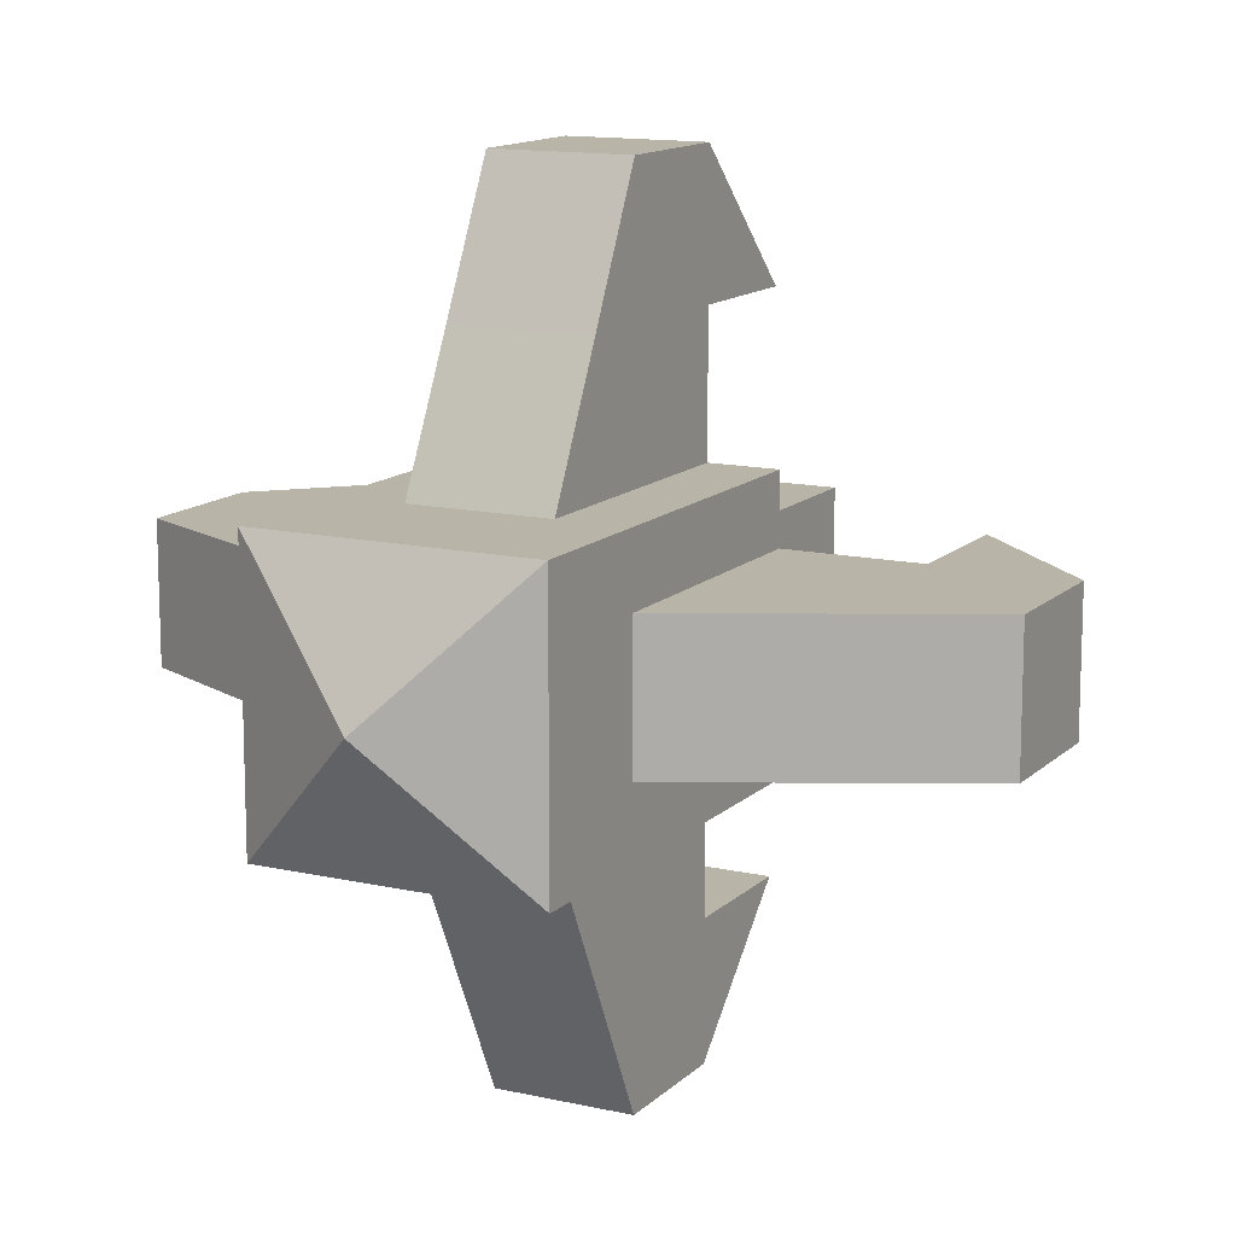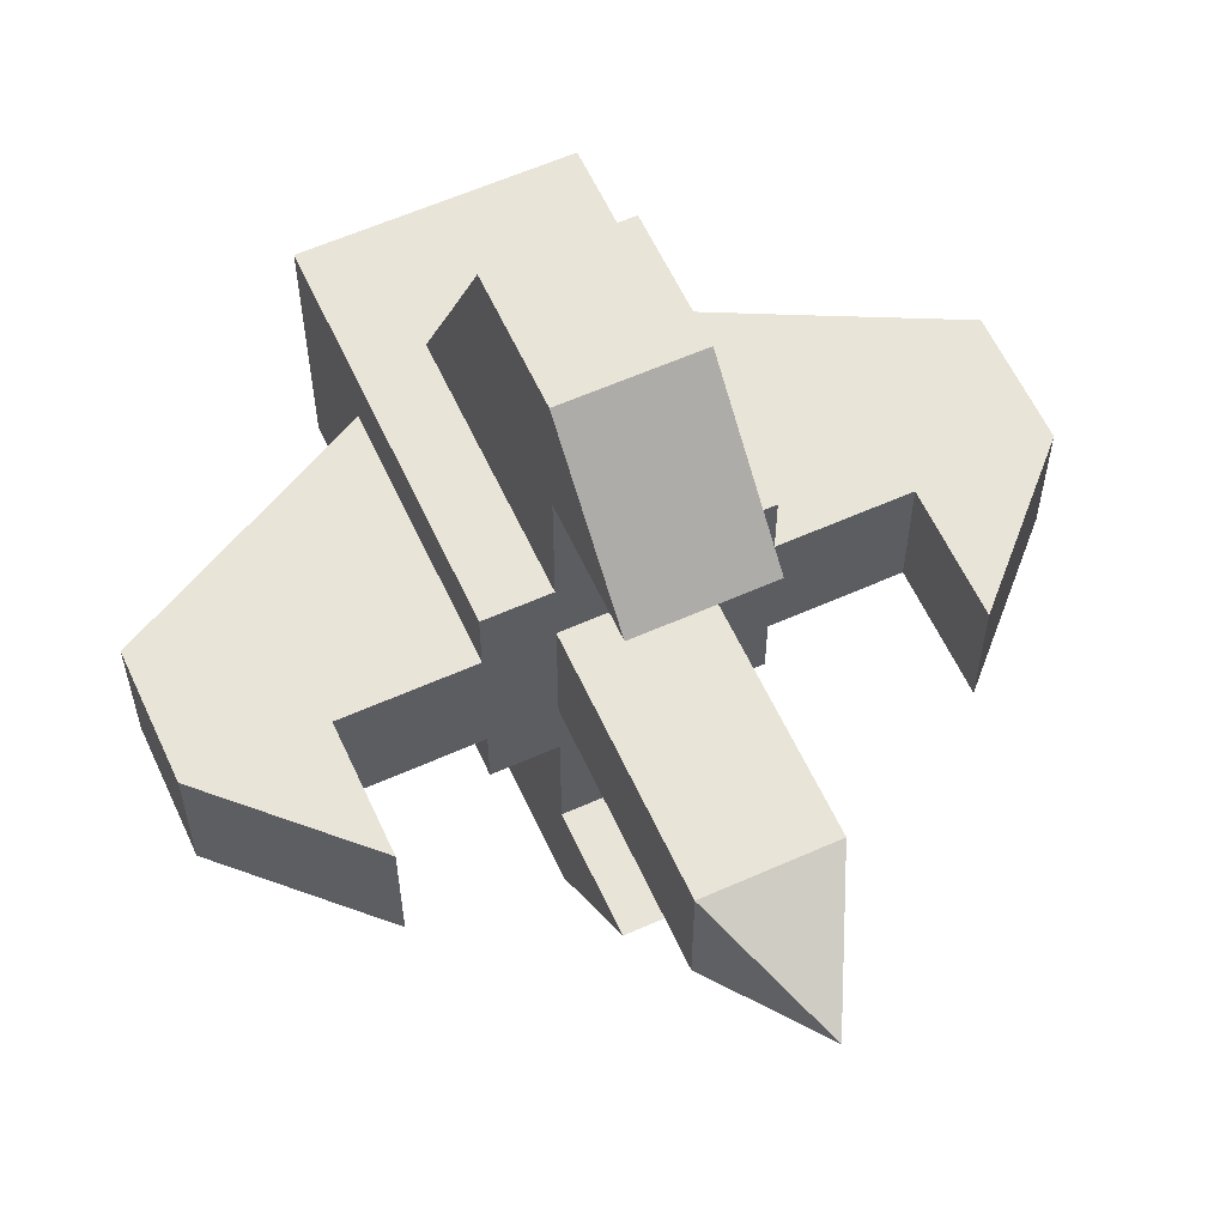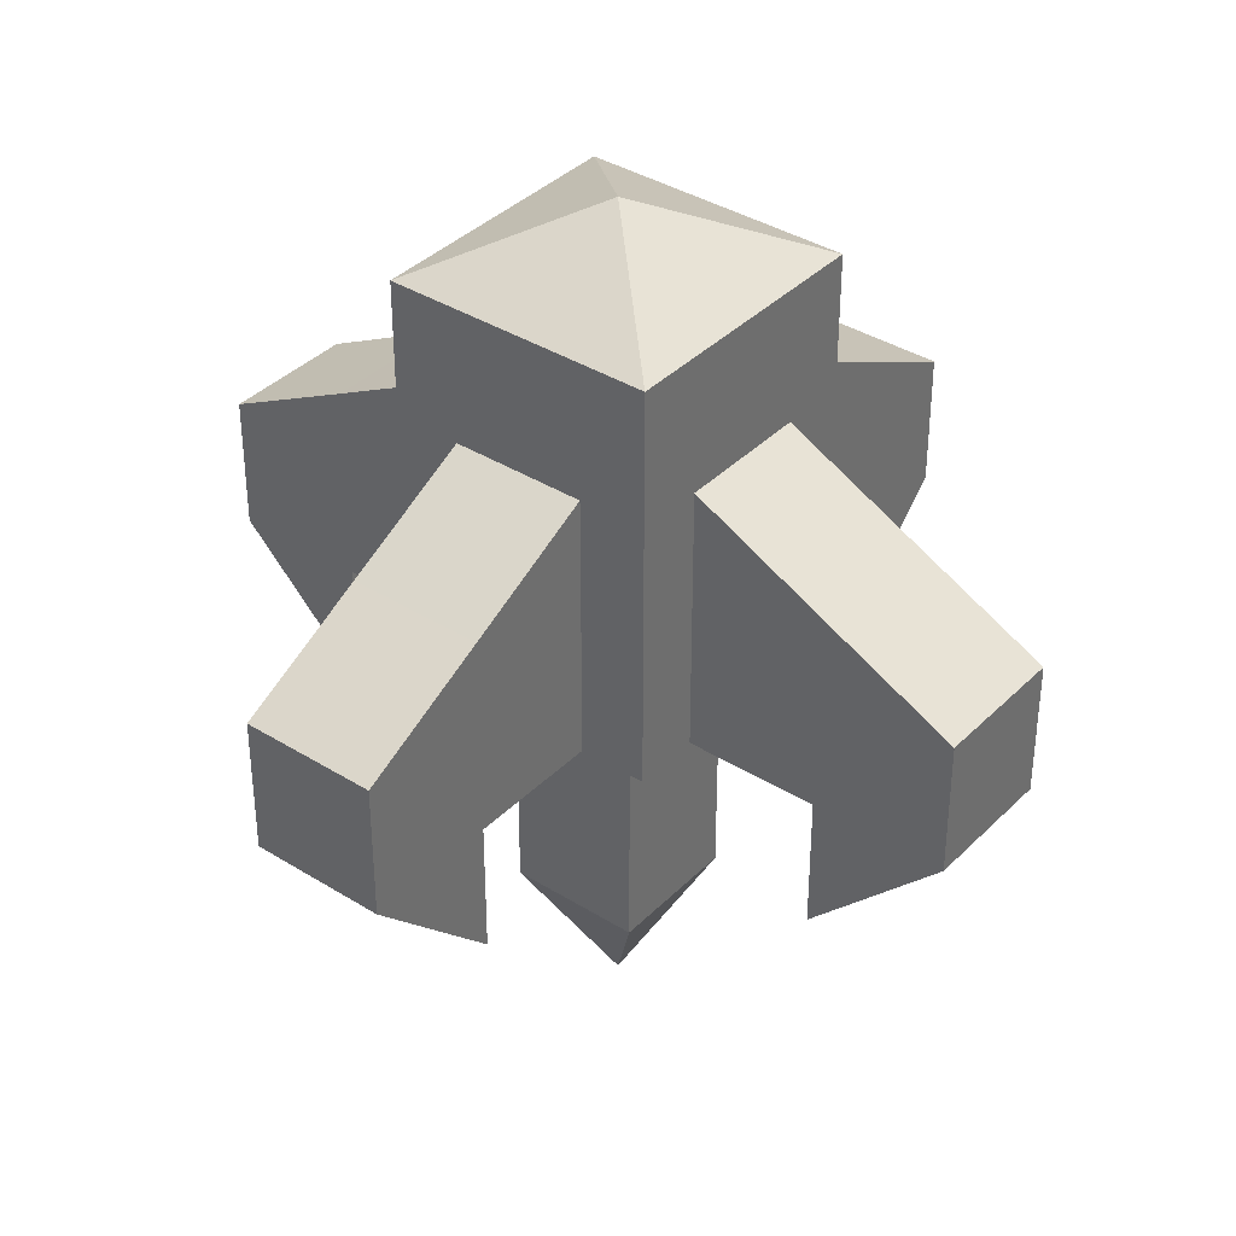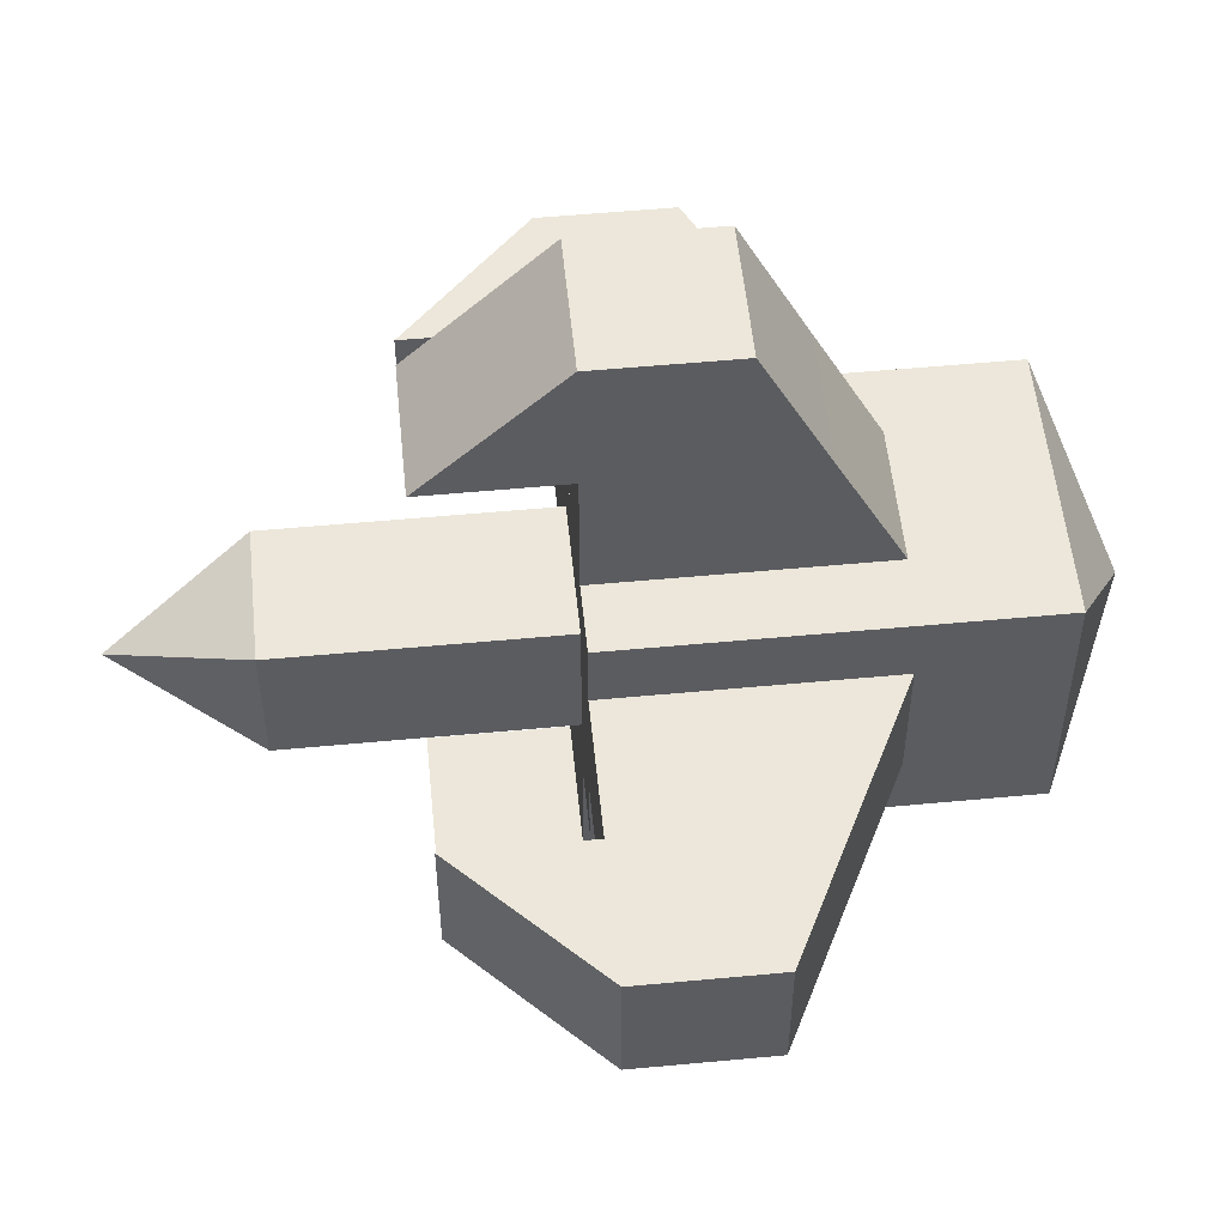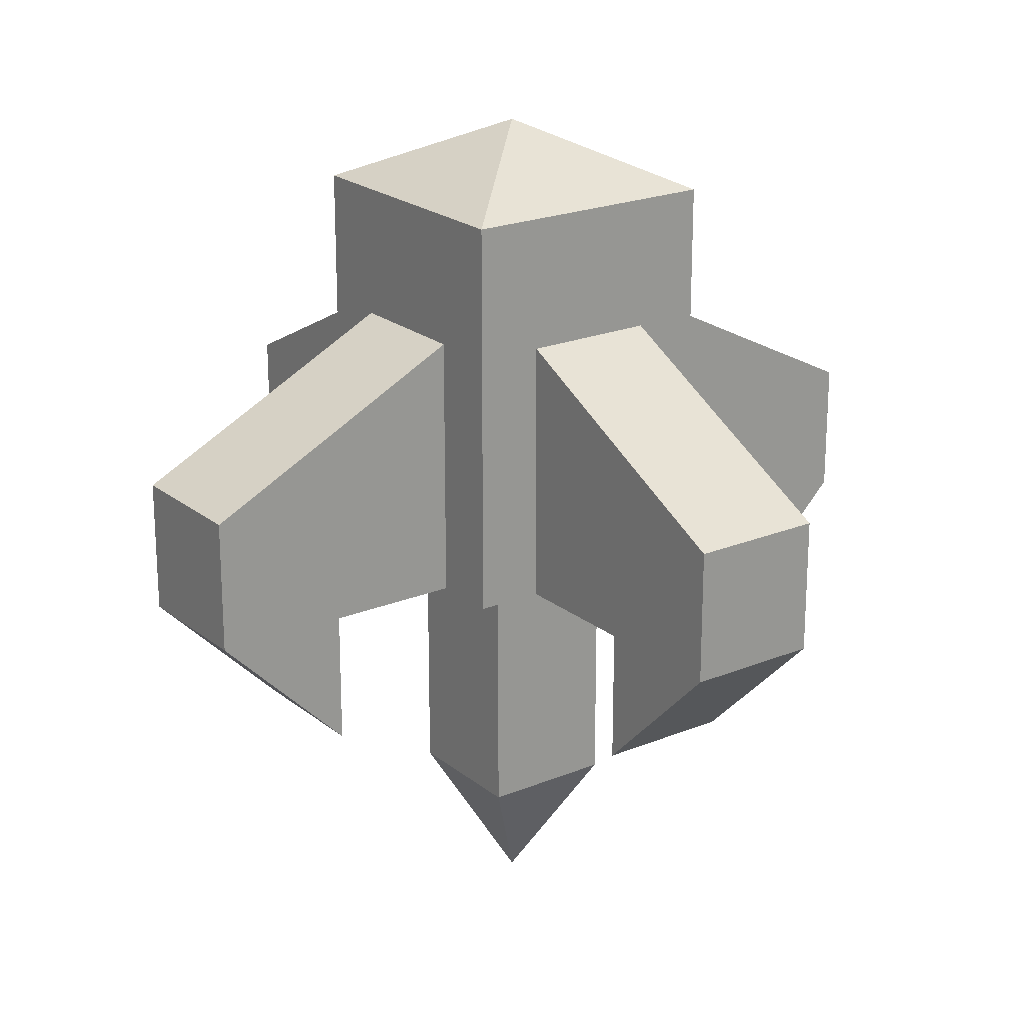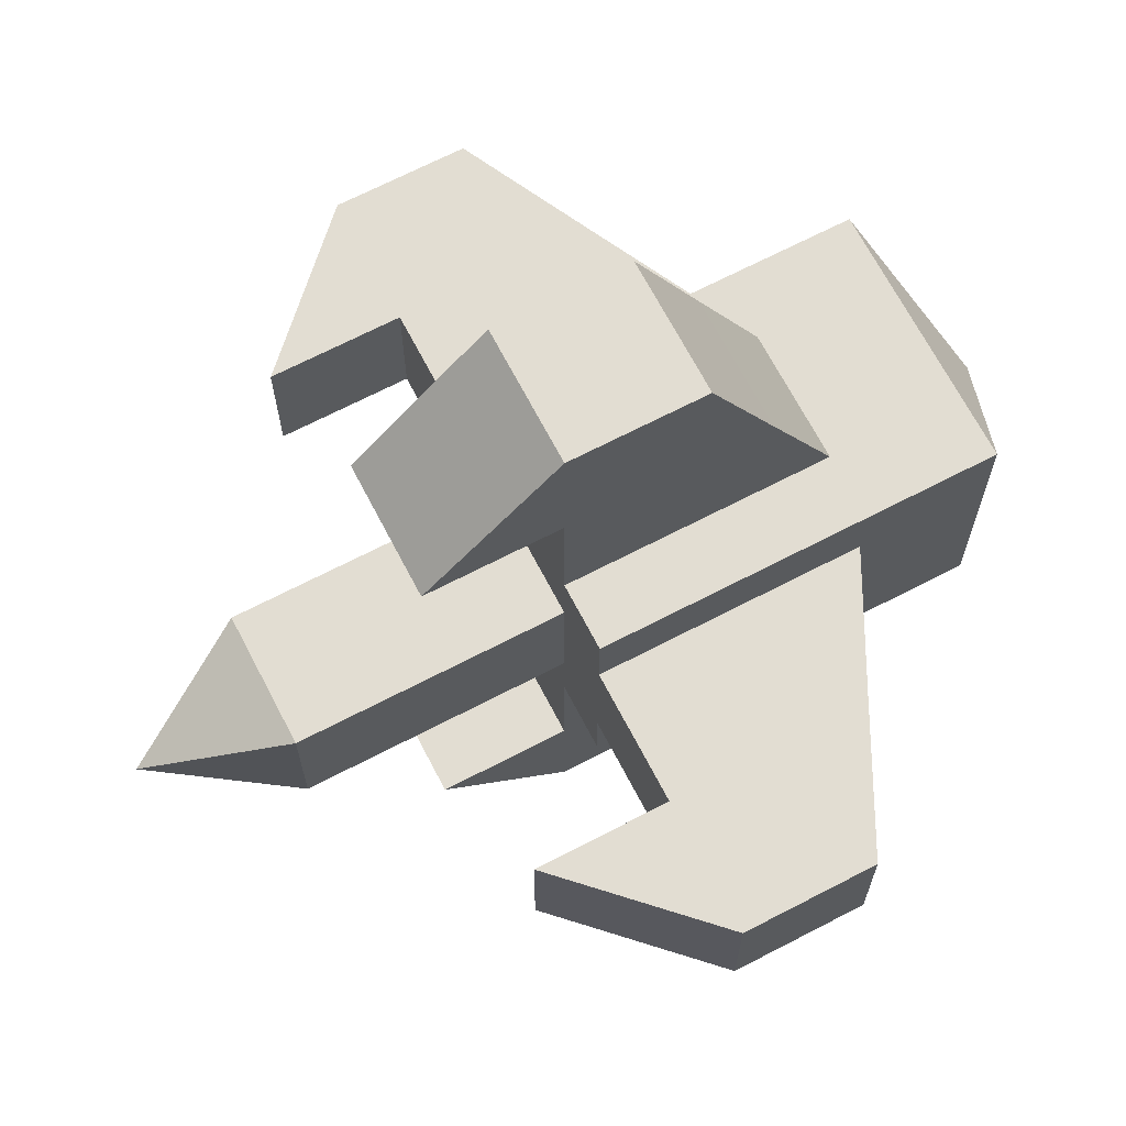
<metadata>
{"format":"obj","ext":"obj","renderer":"f3d","projection":"perspective","resolution":1024,"background":"white","views":[{"elev":13.2,"azim":-152.6,"up":"+Z"},{"elev":59.8,"azim":-24.6,"up":"+Z"},{"elev":37.6,"azim":38.6,"up":"+Y"},{"elev":54.0,"azim":84.3,"up":"+Z"},{"elev":21.5,"azim":144.0,"up":"+Y"},{"elev":68.2,"azim":62.5,"up":"+Z"}]}
</metadata>
<code>
o Plane
v 0.4375 0 0.5625
v 0.5625 0 0.5625
v 0.4375 0 0.4375
v 0.5625 0 0.4375
v 0.5 0.2188 0.5
v 0.5625 0.1875 0.4375
v 0.4375 0.1875 0.4375
v 0.5625 0.1875 0.5625
v 0.4375 0.1875 0.5625
v 0.4375 0 0.4688
v 0.4375 0 0.5312
v 0.4375 0.125 0.4688
v 0.4375 0.125 0.5312
v 0.3755 0 0.4688
v 0.3755 0 0.5312
v 0.3755 0.09375 0.4688
v 0.3755 0.09375 0.5312
v 0.313 0 0.4688
v 0.313 0 0.5312
v 0.313 0.0625 0.4688
v 0.313 0.0625 0.5312
v 0.3755 -0.0625 0.4688
v 0.3755 -0.0625 0.5312
v 0.5 -0.1875 0.5
v 0.4688 -0.125 0.5312
v 0.5312 -0.125 0.5312
v 0.4688 -0.125 0.4688
v 0.5312 -0.125 0.4688
v 0.5312 0 0.4688
v 0.4688 0 0.4688
v 0.5312 0 0.5312
v 0.4688 0 0.5312
v 0.4688 0 0.5625
v 0.5312 0 0.5625
v 0.4688 0.125 0.5625
v 0.5312 0.125 0.5625
v 0.4688 0 0.6245
v 0.5312 0 0.6245
v 0.4688 0.09375 0.6245
v 0.5312 0.09375 0.6245
v 0.4688 0 0.687
v 0.5312 0 0.687
v 0.4688 0.0625 0.687
v 0.5312 0.0625 0.687
v 0.4688 -0.0625 0.6245
v 0.5312 -0.0625 0.6245
v 0.5625 0 0.5312
v 0.5625 0 0.4688
v 0.5625 0.125 0.5312
v 0.5625 0.125 0.4688
v 0.6245 0 0.5312
v 0.6245 0 0.4688
v 0.6245 0.09375 0.5312
v 0.6245 0.09375 0.4688
v 0.687 0 0.5312
v 0.687 0 0.4688
v 0.687 0.0625 0.5312
v 0.687 0.0625 0.4688
v 0.6245 -0.0625 0.5312
v 0.6245 -0.0625 0.4688
v 0.5312 0 0.4375
v 0.4688 0 0.4375
v 0.5312 0.125 0.4375
v 0.4688 0.125 0.4375
v 0.5312 0 0.3755
v 0.4688 0 0.3755
v 0.5312 0.09375 0.3755
v 0.4688 0.09375 0.3755
v 0.5312 0 0.313
v 0.4688 0 0.313
v 0.5312 0.0625 0.313
v 0.4688 0.0625 0.313
v 0.5312 -0.0625 0.3755
v 0.4688 -0.0625 0.3755
f 1 3 4 2
f 4 3 7 6
f 2 8 9 1
f 4 6 8 2
f 1 9 7 3
f 5 6 7
f 5 8 6
f 5 9 8
f 5 7 9
f 15 17 21 19
f 13 12 16 17
f 11 13 17 15
f 10 11 15 14
f 12 10 14 16
f 18 19 21 20
f 19 18 22 23
f 16 14 18 20
f 17 16 20 21
f 15 19 23
f 14 15 23 22
f 18 14 22
f 25 27 24
f 28 26 24
f 26 25 24
f 30 29 28 27
f 31 32 25 26
f 29 31 26 28
f 32 30 27 25
f 27 28 24
f 38 40 44 42
f 36 35 39 40
f 34 36 40 38
f 33 34 38 37
f 35 33 37 39
f 41 42 44 43
f 42 41 45 46
f 39 37 41 43
f 40 39 43 44
f 38 42 46
f 37 38 46 45
f 41 37 45
f 52 54 58 56
f 50 49 53 54
f 48 50 54 52
f 47 48 52 51
f 49 47 51 53
f 55 56 58 57
f 56 55 59 60
f 53 51 55 57
f 54 53 57 58
f 52 56 60
f 51 52 60 59
f 55 51 59
f 66 68 72 70
f 64 63 67 68
f 62 64 68 66
f 61 62 66 65
f 63 61 65 67
f 69 70 72 71
f 70 69 73 74
f 67 65 69 71
f 68 67 71 72
f 66 70 74
f 65 66 74 73
f 69 65 73

</code>
